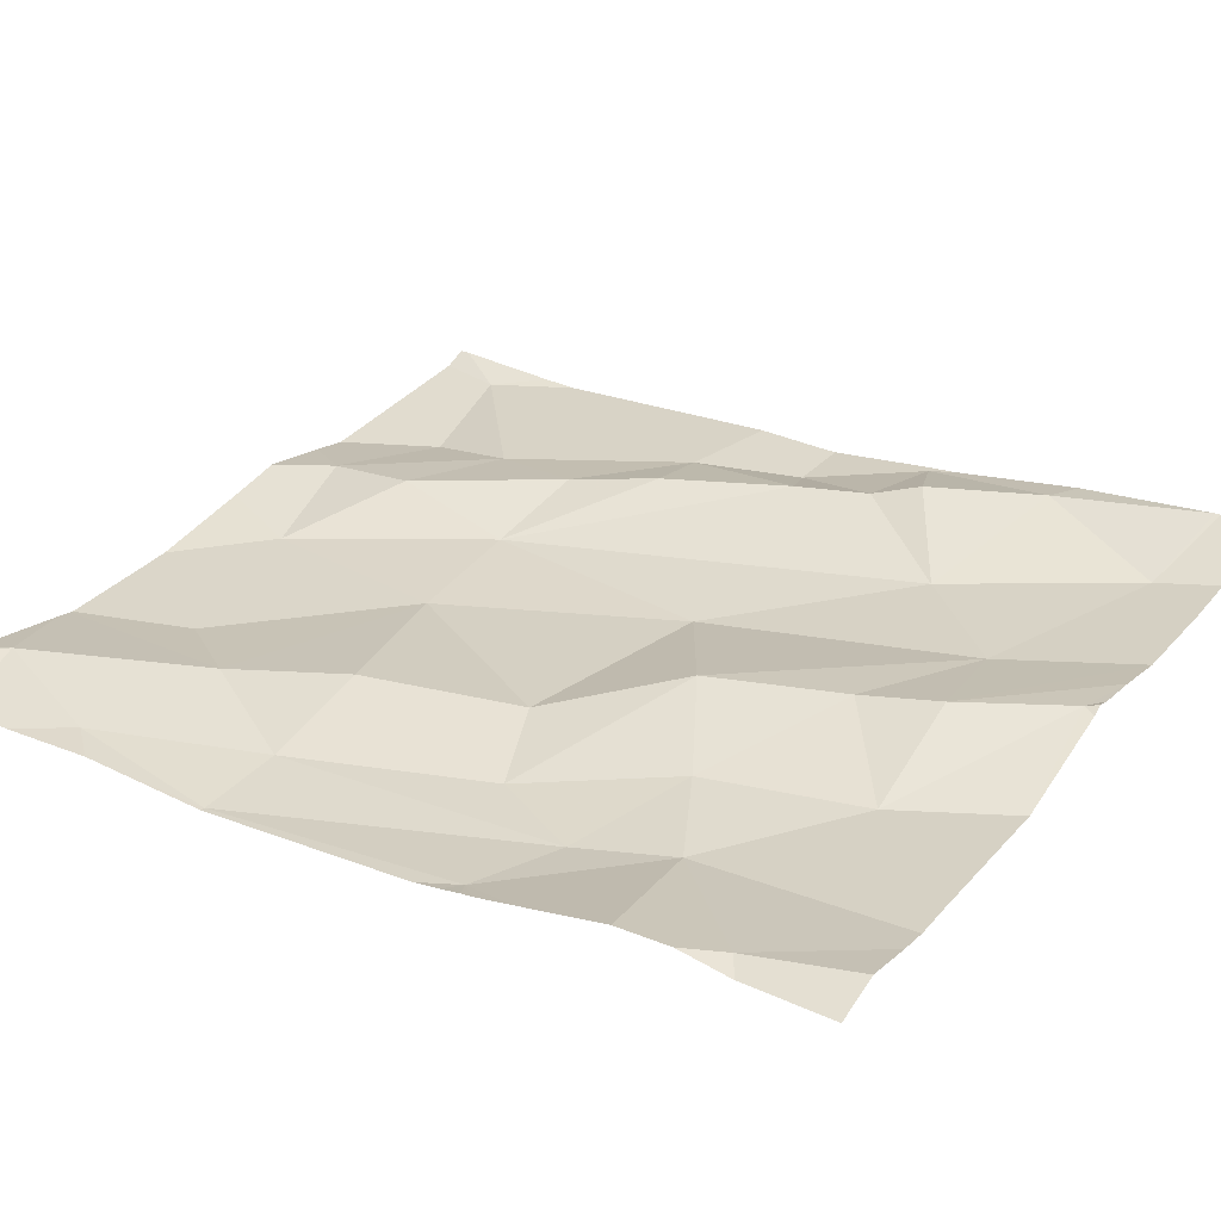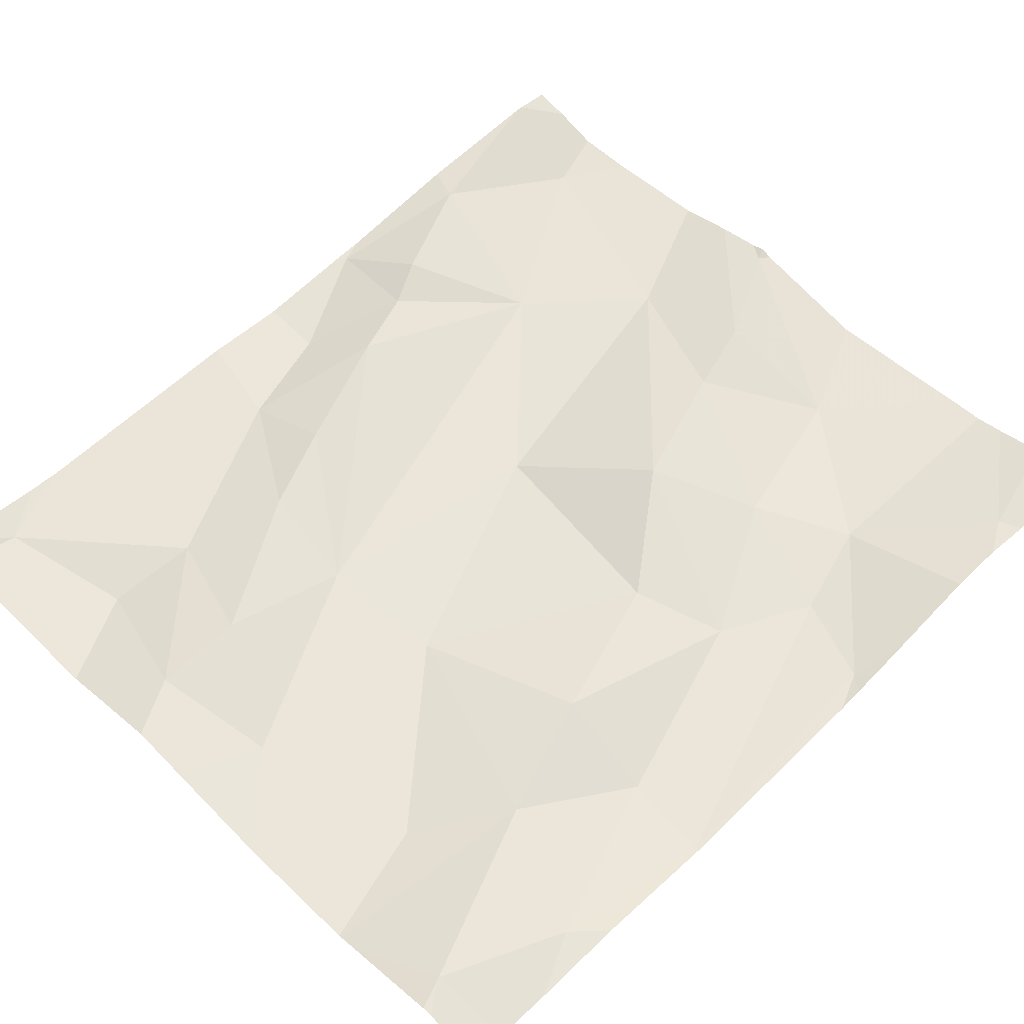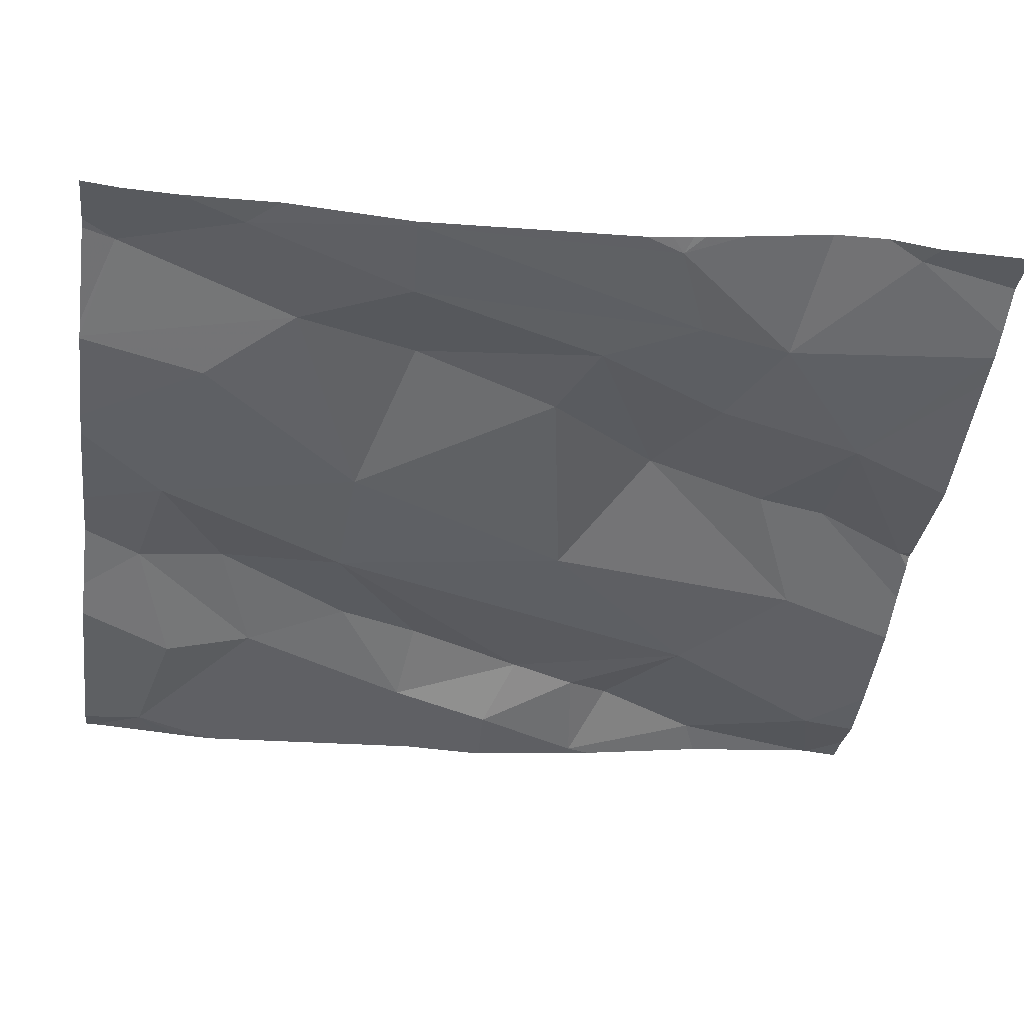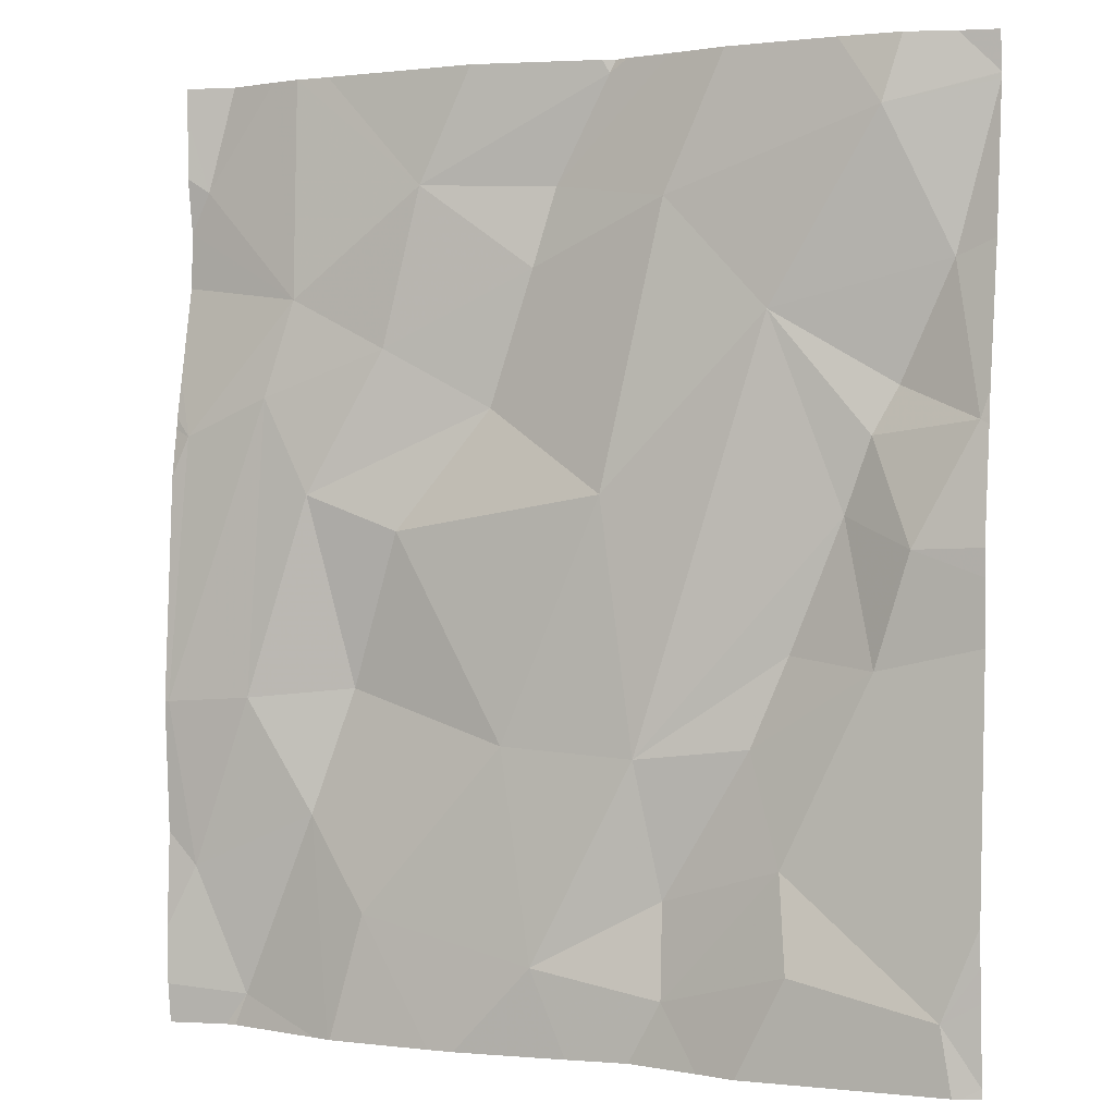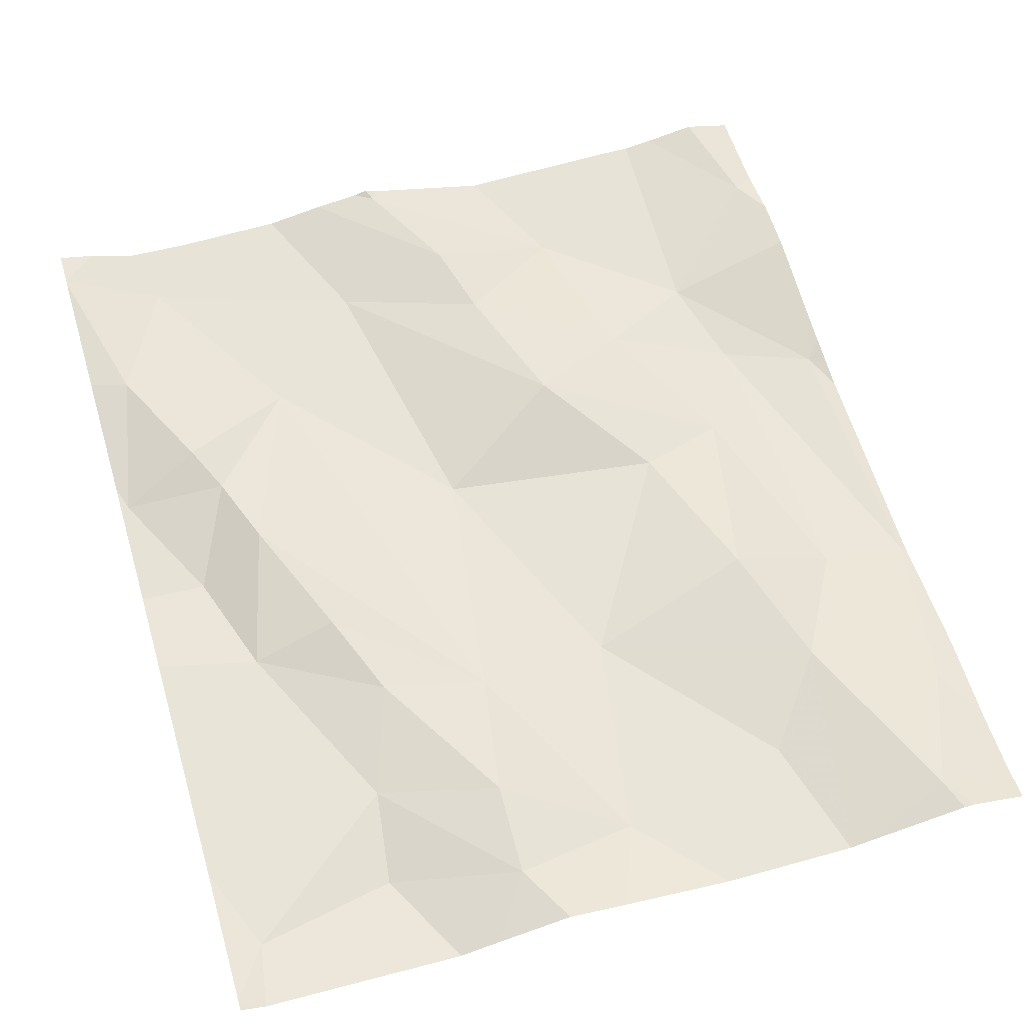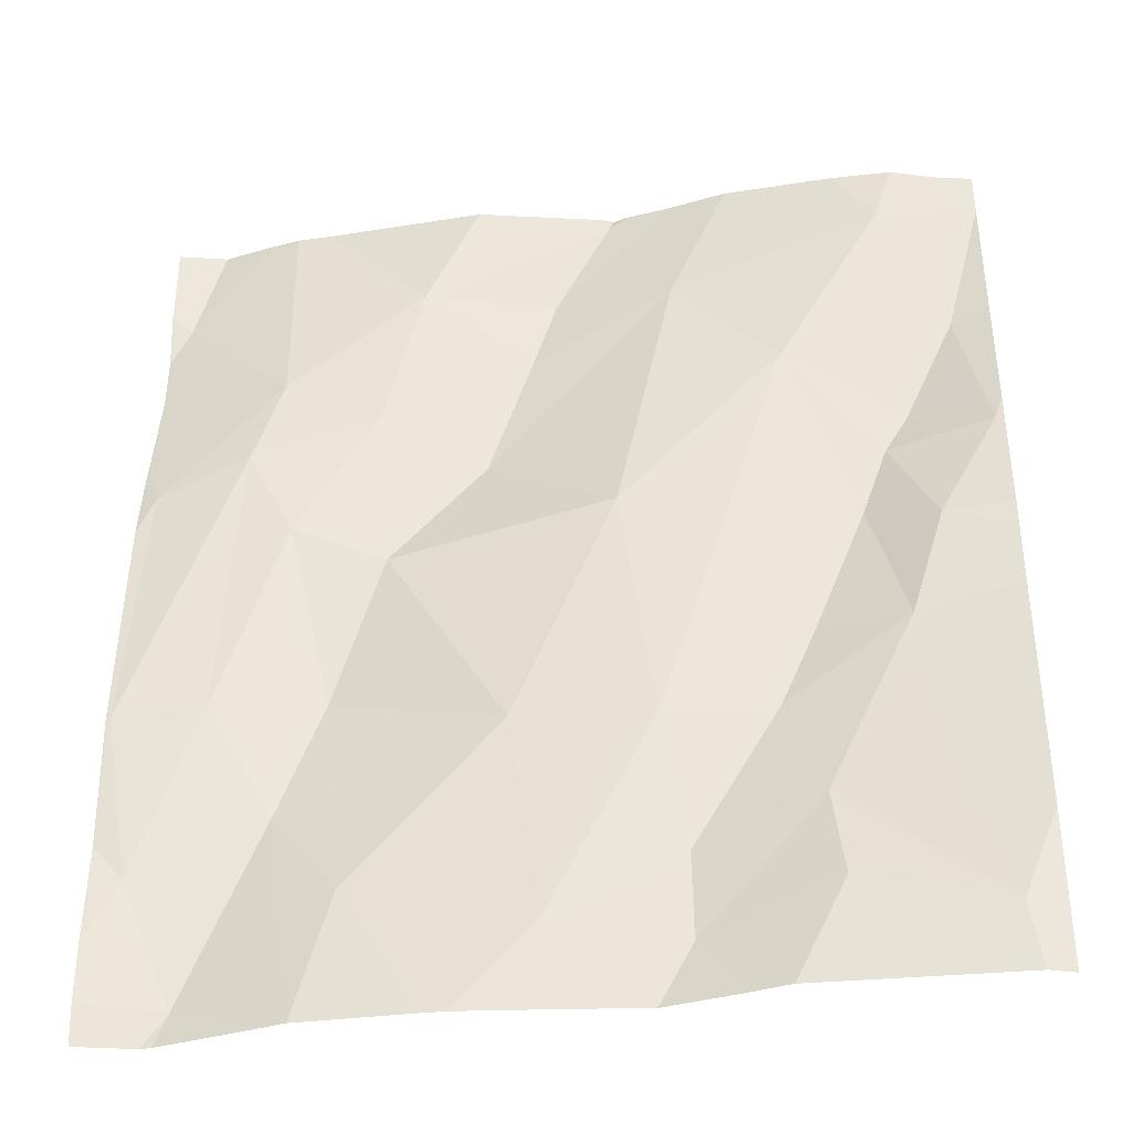
<metadata>
{"format":"obj","ext":"obj","renderer":"f3d","projection":"perspective","resolution":1024,"background":"white","views":[{"elev":30.5,"azim":122.8,"up":"+Z"},{"elev":54.2,"azim":45.0,"up":"+Z"},{"elev":-45.1,"azim":82.5,"up":"+Z"},{"elev":1.1,"azim":-154.6,"up":"+Y"},{"elev":57.7,"azim":-16.5,"up":"+Z"},{"elev":-37.1,"azim":-170.0,"up":"+Y"}]}
</metadata>
<code>
v -97.04 283.1 501
v -97.24 283.2 501
v -97.42 283.2 501
v -97.44 283.2 501
v -97.49 283.2 501
v -96.89 283.1 501
v -96.95 283.2 501
v -97.1 283.2 501
v -97.18 283.2 501
v -97.37 283.2 501
v -97.18 283.1 501
v -96.58 282.8 501
v -97.09 283.2 501
v -96.6 283.1 501
v -96.64 283.2 501
v -97.5 282.2 501
v -96.73 283.2 501
v -96.77 283.2 501
v -97.12 283.2 501
v -97.28 282.5 501
v -97.32 282.4 501
v -97.42 282.6 501
v -97.46 282.7 501
v -96.58 282.9 501
v -97.32 282.6 501
v -96.58 283.2 501
v -97.49 282.2 501
v -97.4 282.8 501
v -97.3 283 501
v -97.37 282.7 501
v -97.18 282.2 501
v -97.33 282.3 501
v -97.52 282.8 501
v -96.58 282.2 501
v -97.18 282.3 501
v -96.58 282.3 501
v -96.58 282.8 501
v -97.43 282.9 501
v -97.49 283 501
v -97.15 282.5 501
v -97.11 283.2 501
v -96.58 283.2 501
v -96.69 283.2 501
v -96.58 282.8 501
v -96.67 282.2 501
v -96.76 282.4 501
v -96.84 282.3 501
v -97 282.5 501
v -97.28 282.2 501
v -97.23 282.2 501
v -97.04 282.3 501
v -97.34 282.2 501
v -96.79 282.2 501
v -96.69 282.5 501
v -96.8 282.5 501
v -97.12 282.8 501
v -96.96 282.9 501
v -96.58 282.5 501
v -96.7 282.9 501
v -96.64 282.2 501
v -96.66 282.2 501
v -96.61 282.3 501
v -96.6 282.8 501
v -96.86 282.7 501
v -96.76 282.8 501
v -96.85 282.9 501
v -96.74 283 501
v -96.77 282.2 501
v -97.01 283 501
v -97.08 282.2 501
v -97.53 282.7 501
v -97.53 282.7 501
v -97.53 282.2 501
v -97.53 282.8 501
v -97.53 282.8 501
v -97.53 282.9 501
v -97.53 283 501
v -97.53 283.2 501.1
v -97.53 282.3 501
v -97.53 282.3 501
v -97.53 283.2 501.1
v -97.53 283.2 501.1
v -97.53 283.2 501.1
v -97.53 282.3 501
v -97.53 282.6 501
v -97.53 283.2 501
v -96.58 283.2 501
v -96.58 282.8 501
v -96.58 283.1 501
v -96.58 283 501
v -96.58 282.4 501
v -96.58 282.5 501
v -96.58 283.1 501
v -96.58 283.2 501
v -96.95 282.2 501
v -97.15 282.2 501
v -96.92 282.2 501
v -96.8 282.2 501
v -96.65 282.2 501
v -97.51 282.2 501
v -97.53 282.2 501
v -96.58 282.2 501
f 21 20 22
f 20 25 22
f 29 28 30
f 30 23 22
f 31 32 49
f 100 73 101
f 72 33 74
f 3 11 2
f 35 20 21
f 97 47 95
f 28 38 33
f 89 14 67
f 76 39 77
f 28 29 38
f 96 31 50
f 22 25 30
f 21 22 27
f 35 21 31
f 31 21 32
f 40 29 30
f 3 4 81
f 2 11 1
f 10 3 2
f 4 3 10
f 81 5 83
f 30 28 23
f 88 63 12
f 27 32 21
f 39 38 29
f 3 39 29
f 23 28 33
f 22 23 71
f 29 11 3
f 32 27 52
f 25 40 30
f 87 42 26
f 38 39 33
f 79 22 85
f 40 25 20
f 78 3 82
f 45 46 53
f 48 47 46
f 40 35 51
f 46 54 55
f 48 56 40
f 40 20 35
f 56 57 11
f 54 58 59
f 70 31 96
f 46 45 62
f 46 55 48
f 54 46 62
f 57 64 65
f 47 51 95
f 56 29 40
f 48 51 47
f 59 65 54
f 35 31 51
f 62 45 34
f 65 64 55
f 59 66 65
f 67 66 59
f 95 51 70
f 65 66 57
f 57 66 69
f 8 6 7
f 6 69 66
f 57 69 11
f 2 1 9
f 1 11 69
f 1 69 6
f 42 15 26
f 6 67 17
f 70 51 31
f 53 47 98
f 89 67 90
f 67 63 24
f 58 54 62
f 54 65 55
f 59 63 67
f 63 59 58
f 58 62 91
f 48 40 51
f 48 55 64
f 44 58 92
f 29 56 11
f 60 45 99
f 56 48 64
f 56 64 57
f 8 1 6
f 67 6 66
f 9 8 19
f 67 14 43
f 19 8 41
f 26 15 14
f 7 6 18
f 13 8 7
f 9 1 8
f 43 14 15
f 26 14 93
f 61 45 68
f 17 67 43
f 18 6 17
f 41 8 13
f 71 23 72
f 68 45 53
f 72 23 33
f 24 63 37
f 73 27 84
f 37 63 88
f 74 33 75
f 75 33 76
f 53 46 47
f 76 33 39
f 77 39 78
f 36 62 34
f 34 45 60
f 78 39 3
f 79 27 22
f 80 27 79
f 50 31 49
f 12 63 44
f 81 4 5
f 82 3 81
f 44 63 58
f 49 32 52
f 83 5 86
f 84 27 80
f 85 22 71
f 90 67 24
f 52 27 16
f 91 62 36
f 92 58 91
f 16 27 100
f 93 14 89
f 94 42 87
f 98 47 97
f 99 45 61
f 100 27 73
f 102 34 60

</code>
